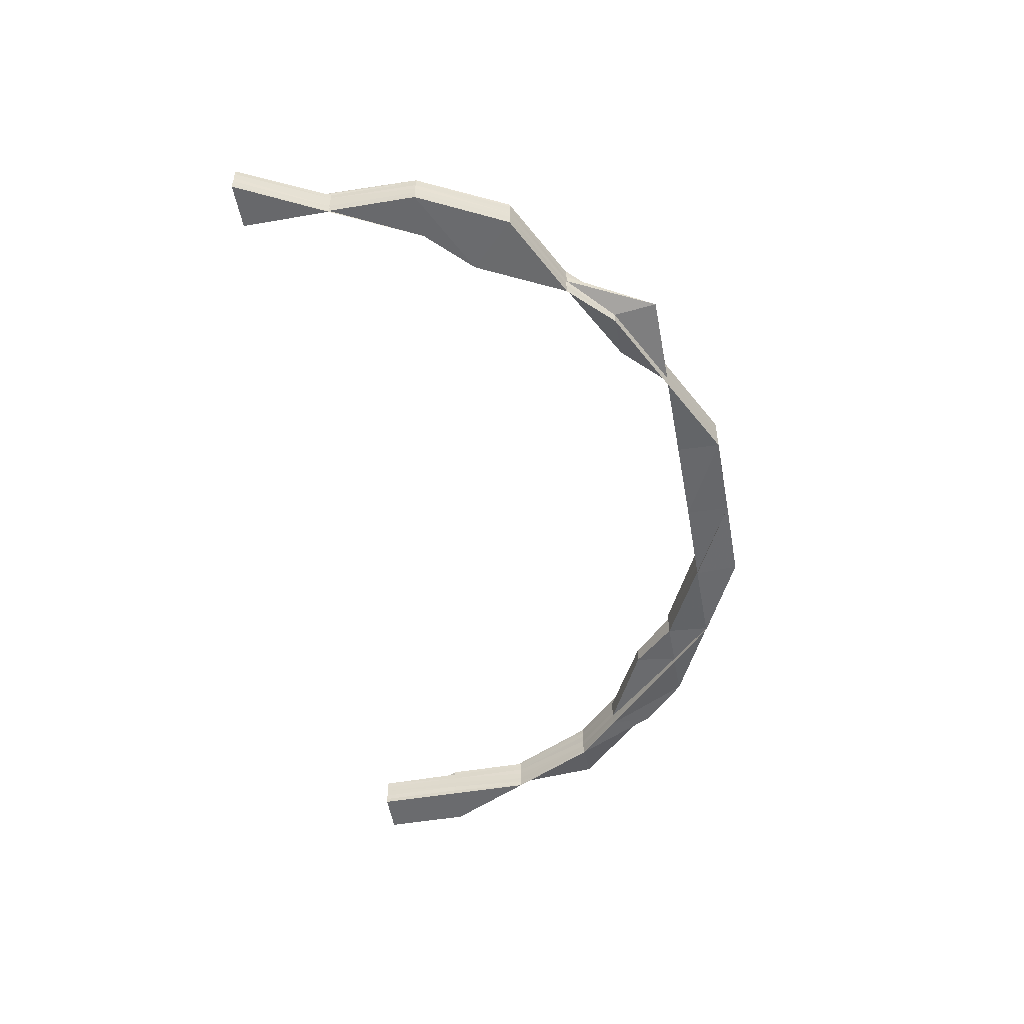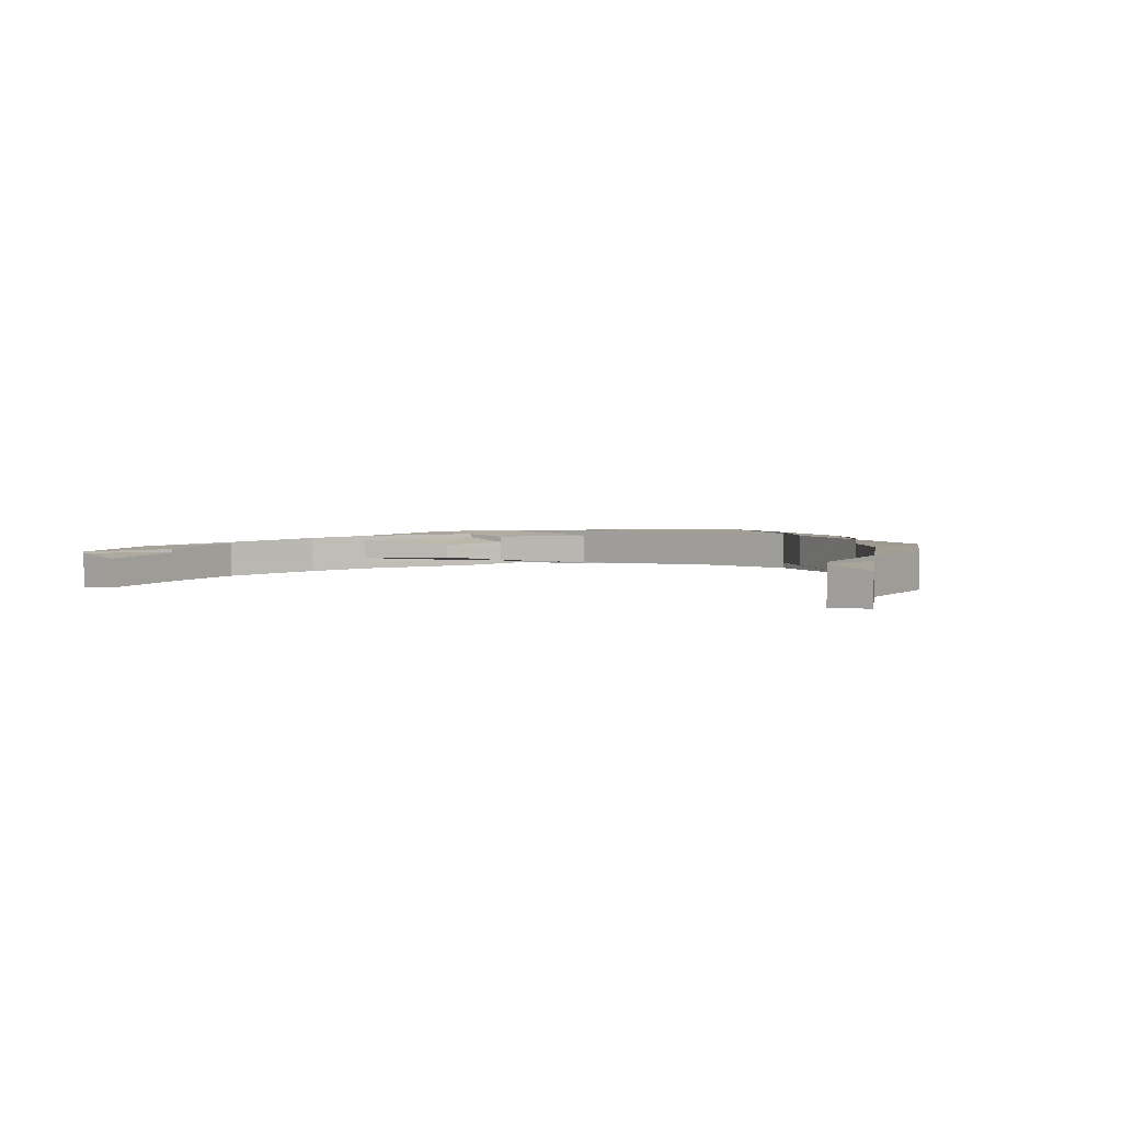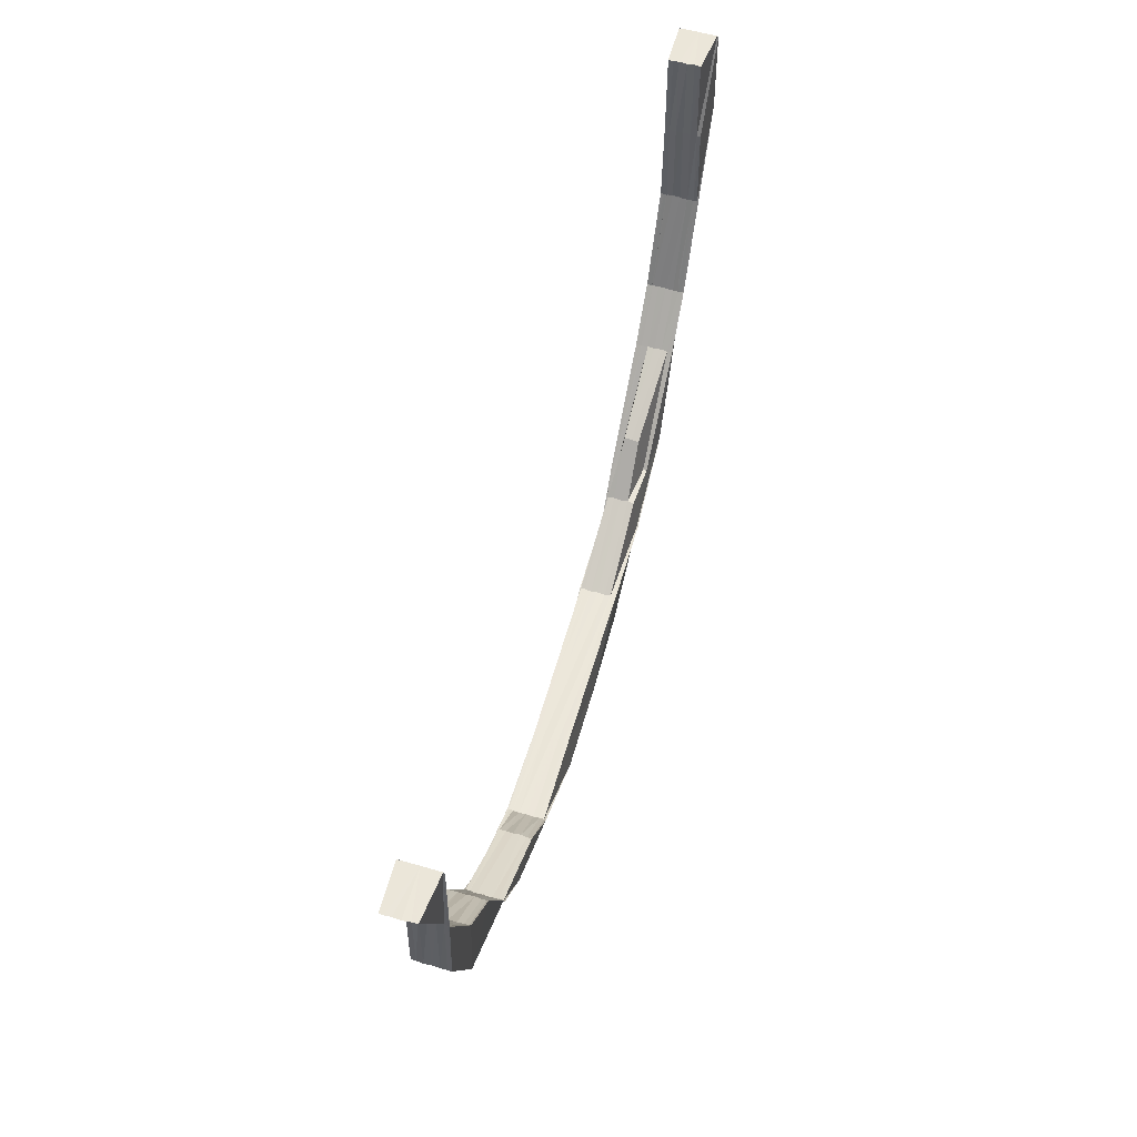
<metadata>
{"format":"obj","ext":"obj","renderer":"f3d","projection":"perspective","resolution":1024,"background":"white","views":[{"elev":-50.9,"azim":-79.5,"up":"+Z"},{"elev":5.0,"azim":-144.0,"up":"+Z"},{"elev":55.5,"azim":-72.7,"up":"+Y"}]}
</metadata>
<code>
o 4264
v 2226 1861 10.43
v 2226 1861 10.43
v 2226 1861 10.43
v 2226 1861 10.43
v 2226 1861 10.43
v 2226 1861 10.43
v 2226 1861 10.43
v 2226 1861 10.43
v 2226 1861 10.43
v 2226 1861 10.43
v 2226 1861 10.43
v 2226 1861 10.43
v 2226 1861 10.43
v 2226 1861 10.43
v 2226 1861 10.43
v 2226 1861 10.43
v 2226 1861 10.44
v 2226 1861 10.43
v 2226 1861 10.43
v 2226 1861 10.43
v 2226 1861 10.43
v 2226 1861 10.43
v 2226 1861 10.43
v 2226 1861 10.43
v 2226 1861 10.43
v 2226 1861 10.43
v 2226 1861 10.44
v 2226 1861 10.44
v 2226 1861 10.43
v 2226 1861 10.43
v 2226 1861 10.43
v 2226 1861 10.44
v 2226 1861 10.43
v 2226 1861 10.44
v 2226 1861 10.43
v 2226 1861 10.43
v 2226 1861 10.44
v 2226 1861 10.43
v 2226 1861 10.44
v 2226 1861 10.43
v 2226 1861 10.43
v 2226 1861 10.43
v 2226 1861 10.44
v 2226 1861 10.44
v 2226 1861 10.43
v 2226 1861 10.44
v 2226 1861 10.44
v 2226 1861 10.44
v 2226 1861 10.44
v 2226 1861 10.44
v 2226 1861 10.44
v 2226 1861 10.44
v 2226 1861 10.44
v 2226 1861 10.44
v 2226 1861 10.43
v 2226 1861 10.44
v 2226 1861 10.44
v 2226 1861 10.44
v 2226 1861 10.44
v 2226 1861 10.43
v 2226 1861 10.43
v 2226 1861 10.43
v 2226 1861 10.43
v 2226 1861 10.43
v 2226 1861 10.43
v 2226 1861 10.43
v 2226 1861 10.43
v 2226 1861 10.43
v 2226 1861 10.43
v 2226 1861 10.43
v 2226 1861 10.43
v 2226 1861 10.43
v 2226 1861 10.43
v 2226 1861 10.43
v 2226 1861 10.43
v 2226 1861 10.43
v 2226 1861 10.43
v 2226 1861 10.43
v 2226 1861 10.43
v 2226 1861 10.43
v 2226 1861 10.43
v 2226 1861 10.43
v 2226 1861 10.43
v 2226 1861 10.43
v 2226 1861 10.43
v 2226 1861 10.43
v 2226 1861 10.43
v 2226 1861 10.43
v 2226 1861 10.43
v 2226 1861 10.43
v 2226 1861 10.43
v 2226 1861 10.43
v 2226 1861 10.43
v 2226 1861 10.43
v 2226 1861 10.43
v 2226 1861 10.43
v 2226 1861 10.43
v 2226 1861 10.43
v 2226 1861 10.43
v 2226 1861 10.43
v 2226 1861 10.43
v 2226 1861 10.43
v 2226 1861 10.43
v 2226 1861 10.43
v 2226 1861 10.43
v 2226 1861 10.43
v 2226 1861 10.43
v 2226 1861 10.43
v 2226 1861 10.43
v 2226 1861 10.43
v 2226 1861 10.43
v 2226 1861 10.43
v 2226 1861 10.43
v 2226 1861 10.44
v 2226 1861 10.43
v 2226 1861 10.43
v 2226 1861 10.44
v 2226 1861 10.43
v 2226 1861 10.43
v 2226 1861 10.43
v 2226 1861 10.44
v 2226 1861 10.44
v 2226 1861 10.43
v 2226 1861 10.43
v 2226 1861 10.44
v 2226 1861 10.43
v 2226 1861 10.43
v 2226 1861 10.43
v 2225 1861 10.43
v 2226 1861 10.44
v 2226 1861 10.43
v 2226 1861 10.44
v 2226 1861 10.44
v 2226 1861 10.44
v 2226 1861 10.44
v 2226 1861 10.44
v 2226 1861 10.44
v 2226 1861 10.44
v 2226 1861 10.44
v 2226 1861 10.44
v 2226 1861 10.44
v 2226 1861 10.44
v 2226 1861 10.44
v 2226 1861 10.44
v 2226 1861 10.44
v 2226 1861 10.44
v 2226 1861 10.44
v 2226 1861 10.44
v 2226 1861 10.44
v 2226 1861 10.44
v 2226 1861 10.44
v 2226 1861 10.44
v 2226 1861 10.44
v 2226 1861 10.44
v 2226 1861 10.44
v 2226 1861 10.44
v 2226 1861 10.44
v 2226 1861 10.44
v 2226 1861 10.44
v 2226 1861 10.44
v 2226 1861 10.44
v 2226 1861 10.44
v 2226 1861 10.43
v 2225 1861 10.44
v 2226 1861 10.43
v 2225 1861 10.43
v 2225 1861 10.43
v 2225 1861 10.44
v 2225 1861 10.43
v 2225 1861 10.43
v 2225 1861 10.44
v 2225 1861 10.44
v 2226 1861 10.44
v 2225 1861 10.44
v 2226 1861 10.44
v 2226 1861 10.44
v 2226 1861 10.44
v 2226 1861 10.44
v 2225 1861 10.44
v 2226 1861 10.44
v 2225 1861 10.44
v 2226 1861 10.44
v 2225 1861 10.44
v 2225 1861 10.44
v 2225 1861 10.44
v 2225 1861 10.44
v 2225 1861 10.44
v 2225 1861 10.44
v 2225 1861 10.44
v 2225 1861 10.44
v 2225 1861 10.43
v 2225 1861 10.44
v 2225 1861 10.43
v 2225 1861 10.43
v 2225 1861 10.44
v 2225 1861 10.43
v 2225 1861 10.44
v 2225 1861 10.43
v 2225 1861 10.43
v 2225 1861 10.44
v 2225 1861 10.44
v 2225 1861 10.43
v 2225 1861 10.43
v 2225 1861 10.43
v 2225 1861 10.43
v 2225 1861 10.43
v 2225 1861 10.43
v 2225 1861 10.44
v 2225 1861 10.43
v 2225 1861 10.43
v 2225 1861 10.43
v 2225 1861 10.43
v 2225 1861 10.43
v 2225 1861 10.43
v 2225 1861 10.43
v 2225 1861 10.43
v 2225 1861 10.43
v 2225 1861 10.43
v 2225 1861 10.43
v 2225 1861 10.43
v 2225 1861 10.43
v 2225 1861 10.43
v 2225 1861 10.43
v 2225 1861 10.43
v 2225 1861 10.43
v 2225 1861 10.43
v 2225 1861 10.43
v 2225 1861 10.43
v 2225 1861 10.43
v 2225 1861 10.43
v 2226 1861 10.43
v 2225 1861 10.43
v 2225 1861 10.43
v 2225 1861 10.43
v 2225 1861 10.43
v 2225 1861 10.43
v 2225 1861 10.43
v 2225 1861 10.43
v 2225 1861 10.44
v 2225 1861 10.44
v 2225 1861 10.44
v 2225 1861 10.44
v 2225 1861 10.43
v 2225 1861 10.43
v 2225 1861 10.43
v 2225 1861 10.43
v 2225 1861 10.43
v 2225 1861 10.43
v 2225 1861 10.43
v 2225 1861 10.44
v 2225 1861 10.44
v 2225 1861 10.44
v 2225 1861 10.44
v 2225 1861 10.44
v 2225 1861 10.44
v 2225 1861 10.44
v 2225 1861 10.44
v 2225 1861 10.44
v 2225 1861 10.44
v 2225 1861 10.44
v 2225 1861 10.44
v 2225 1861 10.44
v 2225 1861 10.43
v 2225 1861 10.44
v 2225 1861 10.44
v 2225 1861 10.44
v 2225 1861 10.43
v 2225 1861 10.43
v 2225 1861 10.44
v 2226 1861 10.43
v 2225 1861 10.44
v 2225 1861 10.44
v 2225 1861 10.44
v 2225 1861 10.44
v 2225 1861 10.44
v 2225 1861 10.44
v 2225 1861 10.44
v 2225 1861 10.44
v 2225 1861 10.44
v 2225 1861 10.44
v 2225 1861 10.44
v 2225 1861 10.44
v 2225 1861 10.44
v 2225 1861 10.44
v 2225 1861 10.44
v 2225 1861 10.44
v 2225 1861 10.44
v 2225 1861 10.44
v 2225 1861 10.44
v 2225 1861 10.44
v 2225 1861 10.44
v 2225 1861 10.44
v 2225 1861 10.44
v 2225 1861 10.44
v 2225 1861 10.44
v 2225 1861 10.44
v 2225 1861 10.44
v 2225 1861 10.44
v 2225 1861 10.44
v 2226 1861 10.44
v 2225 1861 10.44
v 2225 1861 10.44
v 2226 1861 10.44
v 2225 1861 10.44
v 2226 1861 10.44
v 2225 1861 10.44
v 2226 1861 10.44
v 2226 1861 10.44
v 2226 1861 10.44
v 2226 1861 10.43
v 2226 1861 10.44
v 2226 1861 10.44
v 2226 1861 10.43
v 2226 1861 10.43
v 2226 1861 10.43
v 2226 1861 10.43
v 2226 1861 10.44
v 2226 1861 10.44
v 2226 1861 10.44
v 2226 1861 10.44
v 2226 1861 10.44
v 2226 1861 10.44
v 2226 1861 10.44
v 2226 1861 10.44
v 2226 1861 10.44
v 2226 1861 10.44
v 2226 1861 10.44
v 2226 1861 10.44
v 2226 1861 10.43
v 2226 1861 10.43
v 2226 1861 10.43
v 2226 1861 10.44
v 2226 1861 10.44
v 2226 1861 10.43
v 2226 1861 10.43
v 2226 1861 10.43
v 2226 1861 10.43
v 2226 1861 10.43
v 2226 1861 10.43
v 2226 1861 10.43
v 2226 1861 10.44
v 2226 1861 10.44
v 2226 1861 10.44
v 2226 1861 10.43
v 2226 1861 10.43
v 2226 1861 10.43
v 2226 1861 10.43
v 2226 1861 10.44
v 2226 1861 10.44
v 2226 1861 10.43
v 2226 1861 10.43
v 2226 1861 10.43
v 2226 1861 10.43
v 2226 1861 10.43
v 2226 1861 10.43
v 2226 1861 10.43
v 2226 1861 10.43
v 2226 1861 10.43
v 2226 1861 10.43
v 2226 1861 10.43
v 2226 1861 10.43
v 2226 1861 10.43
v 2226 1861 10.43
v 2226 1861 10.43
v 2226 1861 10.43
v 2226 1861 10.43
v 2226 1861 10.43
v 2226 1861 10.43
v 2226 1861 10.43
v 2226 1861 10.43
v 2226 1861 10.43
v 2226 1861 10.43
v 2226 1861 10.43
v 2226 1861 10.43
v 2226 1861 10.43
v 2226 1861 10.43
v 2226 1861 10.43
v 2226 1861 10.43
v 2226 1861 10.43
v 2226 1861 10.43
v 2226 1861 10.43
v 2226 1861 10.43
v 2226 1861 10.43
v 2226 1861 10.43
v 2226 1861 10.43
v 2226 1861 10.43
v 2226 1861 10.43
v 2226 1861 10.43
v 2226 1861 10.43
v 2226 1861 10.43
v 2226 1861 10.43
v 2226 1861 10.43
v 2226 1861 10.43
v 2226 1861 10.43
v 2226 1861 10.43
v 2226 1861 10.43
v 2226 1861 10.43
v 2226 1861 10.43
v 2226 1861 10.43
v 2226 1861 10.43
v 2226 1861 10.43
v 2226 1861 10.43
v 2226 1861 10.43
v 2226 1861 10.43
v 2226 1861 10.43
v 2226 1861 10.43
v 2226 1861 10.43
v 2226 1861 10.43
v 2226 1861 10.43
v 2226 1861 10.43
v 2226 1861 10.43
v 2226 1861 10.43
v 2226 1861 10.43
v 2226 1861 10.43
v 2226 1861 10.43
v 2226 1861 10.43
v 2226 1861 10.43
v 2226 1861 10.43
v 2226 1861 10.43
v 2226 1861 10.43
v 2226 1861 10.43
v 2226 1861 10.43
v 2226 1861 10.43
v 2226 1861 10.43
v 2226 1861 10.43
v 2226 1861 10.43
v 2226 1861 10.43
v 2226 1861 10.43
v 2226 1861 10.43
v 2226 1861 10.43
v 2226 1861 10.43
v 2226 1861 10.43
v 2226 1861 10.43
v 2226 1861 10.43
v 2226 1861 10.43
v 2226 1861 10.43
v 2226 1861 10.43
v 2226 1861 10.43
v 2226 1861 10.43
v 2226 1861 10.43
v 2226 1861 10.43
v 2226 1861 10.43
v 2226 1861 10.43
v 2226 1861 10.43
v 2226 1861 10.43
v 2226 1861 10.43
v 2226 1861 10.43
v 2226 1861 10.43
v 2226 1861 10.43
v 2226 1861 10.43
v 2226 1861 10.43
v 2226 1861 10.43
v 2226 1861 10.43
v 2226 1861 10.43
v 2226 1861 10.43
v 2226 1861 10.43
v 2226 1861 10.43
v 2226 1861 10.43
v 2226 1861 10.43
v 2226 1861 10.43
v 2226 1861 10.43
v 2226 1861 10.43
v 2226 1861 10.43
v 2226 1861 10.43
v 2226 1861 10.43
v 2226 1861 10.43
v 2226 1861 10.43
v 2226 1861 10.43
v 2226 1861 10.43
v 2226 1861 10.43
v 2226 1861 10.43
v 2226 1861 10.43
v 2226 1861 10.43
v 2226 1861 10.43
v 2226 1861 10.43
v 2226 1861 10.43
v 2226 1861 10.43
v 2226 1861 10.43
v 2226 1861 10.43
v 2226 1861 10.43
v 2226 1861 10.44
v 2226 1861 10.44
v 2226 1861 10.44
v 2226 1861 10.43
v 2226 1861 10.43
v 2226 1861 10.43
v 2226 1861 10.43
v 2226 1861 10.43
v 2226 1861 10.44
v 2226 1861 10.44
v 2226 1861 10.44
v 2226 1861 10.44
v 2225 1861 10.44
v 2226 1861 10.43
v 2225 1861 10.44
v 2225 1861 10.44
v 2226 1861 10.44
v 2225 1861 10.44
v 2225 1861 10.44
v 2225 1861 10.44
v 2225 1861 10.44
v 2225 1861 10.44
v 2225 1861 10.44
v 2225 1861 10.44
v 2225 1861 10.44
v 2225 1861 10.44
v 2225 1861 10.44
v 2225 1861 10.44
v 2225 1861 10.44
v 2225 1861 10.44
v 2225 1861 10.44
v 2225 1861 10.44
v 2225 1861 10.44
v 2225 1861 10.44
v 2225 1861 10.44
v 2225 1861 10.44
v 2225 1861 10.43
v 2225 1861 10.43
v 2225 1861 10.43
v 2225 1861 10.44
v 2225 1861 10.44
v 2225 1861 10.44
v 2226 1861 10.43
v 2226 1861 10.43
v 2226 1861 10.43
v 2226 1861 10.43
v 2226 1861 10.43
v 2226 1861 10.43
v 2226 1861 10.43
v 2226 1861 10.43
v 2226 1861 10.43
f 1 2 3
f 2 4 3
f 3 4 5
f 6 2 1
f 7 6 1
f 6 8 2
f 8 9 2
f 2 9 4
f 10 8 6
f 11 12 9
f 13 6 7
f 13 10 6
f 14 13 7
f 10 15 16
f 17 18 15
f 19 13 14
f 20 19 14
f 21 19 20
f 22 23 20
f 23 24 19
f 19 25 13
f 25 10 13
f 26 25 19
f 24 27 25
f 27 28 29
f 25 30 10
f 30 31 10
f 32 30 25
f 33 34 31
f 35 36 26
f 36 37 32
f 38 36 35
f 36 39 40
f 41 40 42
f 37 43 39
f 37 44 43
f 45 46 44
f 45 47 37
f 47 48 49
f 50 51 48
f 52 49 53
f 54 53 55
f 56 57 54
f 58 59 56
f 60 45 37
f 60 37 36
f 61 45 60
f 38 60 36
f 62 61 60
f 62 60 38
f 63 61 62
f 63 64 61
f 64 65 66
f 67 63 62
f 68 62 38
f 67 62 68
f 68 38 69
f 69 38 35
f 70 63 67
f 69 71 72
f 73 72 74
f 75 68 69
f 70 76 63
f 76 64 63
f 75 69 77
f 77 69 78
f 79 78 80
f 81 75 77
f 82 76 83
f 81 84 85
f 86 87 82
f 88 81 89
f 90 87 76
f 91 90 92
f 93 94 87
f 87 95 76
f 76 95 64
f 87 96 95
f 94 97 96
f 98 96 87
f 99 100 98
f 100 101 102
f 103 102 104
f 105 104 106
f 96 107 95
f 95 108 64
f 95 107 108
f 64 108 109
f 96 110 107
f 111 110 96
f 111 112 110
f 108 113 109
f 109 113 114
f 115 114 116
f 113 117 46
f 118 112 119
f 108 120 113
f 107 120 108
f 120 121 113
f 113 121 122
f 107 123 120
f 110 123 107
f 120 124 121
f 123 124 120
f 121 125 122
f 110 126 123
f 112 126 110
f 123 127 124
f 126 127 123
f 128 129 112
f 124 130 121
f 121 130 125
f 127 131 124
f 124 131 130
f 122 125 132
f 125 133 132
f 125 134 133
f 130 134 125
f 135 132 136
f 136 132 137
f 132 138 139
f 132 140 138
f 134 141 140
f 130 142 134
f 131 142 130
f 142 143 134
f 143 144 141
f 134 143 145
f 145 146 147
f 148 149 146
f 150 147 151
f 152 148 153
f 154 153 155
f 155 151 156
f 157 158 156
f 142 159 143
f 159 160 143
f 161 159 142
f 131 161 142
f 143 160 162
f 163 161 131
f 127 163 131
f 161 164 159
f 165 163 127
f 163 166 161
f 166 164 161
f 167 166 163
f 165 167 163
f 126 165 127
f 164 168 159
f 159 168 160
f 166 169 164
f 167 170 166
f 170 169 166
f 164 171 168
f 169 171 164
f 168 172 160
f 160 172 173
f 160 173 162
f 172 174 175
f 176 175 177
f 178 179 177
f 180 181 179
f 182 183 176
f 168 184 172
f 171 184 168
f 184 185 172
f 172 185 186
f 171 187 184
f 184 188 185
f 187 188 184
f 189 187 171
f 169 189 171
f 187 190 188
f 191 189 169
f 170 191 169
f 189 192 187
f 192 190 187
f 191 193 189
f 193 192 189
f 193 194 192
f 194 195 192
f 192 195 190
f 196 194 193
f 195 197 190
f 198 196 193
f 198 193 191
f 199 196 198
f 190 197 200
f 190 200 188
f 197 201 200
f 202 198 191
f 203 198 202
f 202 191 170
f 204 205 198
f 206 204 202
f 207 205 208
f 209 202 170
f 210 202 209
f 211 206 209
f 209 170 167
f 212 209 167
f 213 211 212
f 214 209 212
f 212 167 165
f 215 216 214
f 216 217 218
f 219 218 220
f 221 220 222
f 223 212 165
f 224 212 223
f 129 213 223
f 223 165 126
f 112 223 126
f 225 223 112
f 226 227 225
f 227 228 229
f 227 229 230
f 226 230 231
f 232 227 226
f 233 234 228
f 235 236 234
f 233 235 219
f 232 237 227
f 237 238 227
f 237 233 238
f 239 237 232
f 240 233 237
f 239 240 237
f 241 235 233
f 240 241 233
f 241 242 235
f 242 243 235
f 235 243 244
f 243 245 244
f 244 246 247
f 248 247 249
f 243 245 208
f 242 243 208
f 250 251 208
f 252 242 208
f 252 242 241
f 253 252 208
f 254 253 208
f 255 252 241
f 253 252 255
f 255 241 240
f 254 253 256
f 256 253 255
f 257 251 256
f 258 255 240
f 256 255 258
f 258 240 239
f 259 256 258
f 260 256 259
f 261 258 239
f 259 258 261
f 262 260 259
f 261 239 263
f 263 239 232
f 264 259 261
f 262 259 264
f 265 261 263
f 264 261 265
f 266 260 262
f 263 232 267
f 267 232 226
f 265 263 268
f 268 263 267
f 269 268 270
f 271 265 268
f 272 265 271
f 272 264 265
f 273 272 271
f 274 264 272
f 274 262 264
f 275 262 274
f 275 266 262
f 276 266 277
f 278 279 266
f 266 280 281
f 282 283 266
f 284 285 274
f 286 274 272
f 287 284 286
f 288 274 286
f 286 272 273
f 289 290 288
f 290 291 292
f 293 292 294
f 295 294 296
f 297 298 296
f 299 286 273
f 186 286 299
f 299 273 300
f 301 186 299
f 300 302 303
f 304 287 301
f 183 304 301
f 305 299 300
f 301 299 305
f 162 301 305
f 306 301 162
f 162 305 307
f 305 300 308
f 307 305 308
f 309 162 307
f 308 300 310
f 300 311 310
f 307 308 312
f 310 311 313
f 311 314 313
f 308 310 315
f 312 308 315
f 310 313 316
f 315 310 316
f 317 307 312
f 309 307 317
f 318 319 309
f 320 318 309
f 321 320 322
f 322 309 317
f 323 309 322
f 324 322 325
f 322 317 326
f 327 322 326
f 327 326 328
f 326 317 329
f 317 312 329
f 326 329 330
f 328 326 330
f 329 312 331
f 332 333 328
f 312 315 331
f 329 331 334
f 330 329 334
f 331 315 335
f 315 316 335
f 334 331 336
f 331 335 336
f 330 334 337
f 334 336 338
f 337 334 338
f 339 330 337
f 328 330 339
f 340 328 339
f 59 328 340
f 341 59 340
f 342 341 343
f 341 340 344
f 17 341 344
f 344 340 345
f 340 339 345
f 346 345 347
f 348 332 341
f 349 348 341
f 345 339 350
f 339 337 350
f 345 350 351
f 352 345 351
f 352 351 9
f 351 350 353
f 350 337 354
f 350 354 353
f 337 338 354
f 353 354 355
f 351 353 356
f 9 351 356
f 9 356 4
f 356 357 358
f 4 356 359
f 4 359 5
f 356 360 359
f 5 359 361
f 359 360 362
f 359 362 361
f 361 362 363
f 360 364 362
f 362 365 366
f 364 367 365
f 362 364 368
f 368 369 370
f 371 372 369
f 373 371 374
f 375 376 364
f 364 377 378
f 377 379 367
f 377 380 379
f 355 377 364
f 355 381 377
f 381 382 377
f 354 381 355
f 354 338 381
f 381 383 382
f 338 383 381
f 383 384 380
f 338 336 383
f 336 385 383
f 385 386 384
f 383 385 387
f 336 335 385
f 387 388 389
f 390 389 391
f 392 393 388
f 394 392 395
f 335 396 385
f 385 396 397
f 335 316 396
f 396 398 397
f 396 399 398
f 316 399 396
f 316 313 399
f 397 400 401
f 399 402 400
f 403 401 404
f 313 405 399
f 399 405 406
f 313 314 405
f 405 407 406
f 406 407 408
f 314 126 405
f 405 126 407
f 314 268 126
f 268 267 126
f 126 267 409
f 126 409 407
f 267 226 409
f 409 226 410
f 407 409 103
f 409 231 411
f 407 411 412
f 413 412 414
f 415 416 417
f 417 418 419
f 420 418 421
f 420 422 418
f 423 422 424
f 425 426 422
f 422 427 418
f 426 428 429
f 430 429 422
f 422 429 427
f 418 427 431
f 418 431 432
f 419 431 433
f 433 434 88
f 431 434 435
f 427 436 431
f 431 436 434
f 427 437 436
f 429 437 427
f 436 438 434
f 434 81 439
f 434 438 81
f 438 75 81
f 429 440 437
f 395 440 429
f 437 441 436
f 436 441 438
f 438 442 75
f 441 442 438
f 442 68 75
f 442 67 68
f 443 67 442
f 441 443 442
f 443 70 67
f 444 70 443
f 445 443 441
f 445 444 443
f 437 445 441
f 440 445 437
f 444 446 447
f 448 449 446
f 450 444 445
f 440 450 445
f 451 450 440
f 428 452 440
f 452 453 450
f 453 454 455
f 456 455 450
f 454 457 458
f 459 458 460
f 450 460 461
f 462 463 464
f 465 466 467
f 468 469 466
f 470 471 472
f 473 474 475
f 476 477 474
f 478 479 480
f 481 482 483
f 484 485 486
f 487 488 485
f 489 490 491
f 492 493 494
f 495 496 497
f 498 499 500
f 185 501 186
f 502 501 503
f 501 504 505
f 185 506 501
f 188 506 185
f 188 200 506
f 506 507 501
f 501 507 508
f 507 509 504
f 200 510 506
f 506 510 507
f 200 201 510
f 201 511 510
f 510 512 507
f 510 511 512
f 507 512 293
f 512 513 509
f 511 514 512
f 514 515 513
f 512 514 516
f 517 518 519
f 520 521 522
f 523 524 525
f 524 526 525
f 526 527 525
f 527 528 525
f 528 529 525
f 529 530 525
f 530 531 525

</code>
